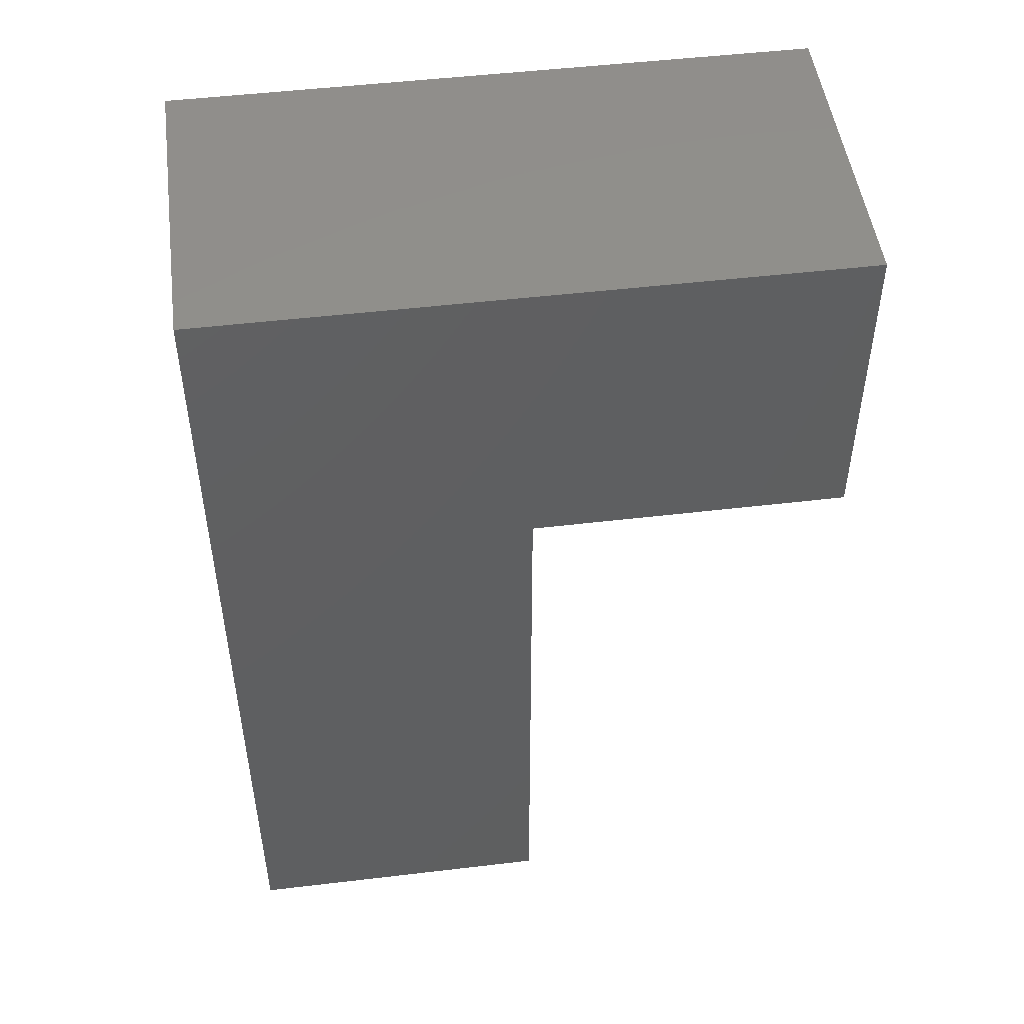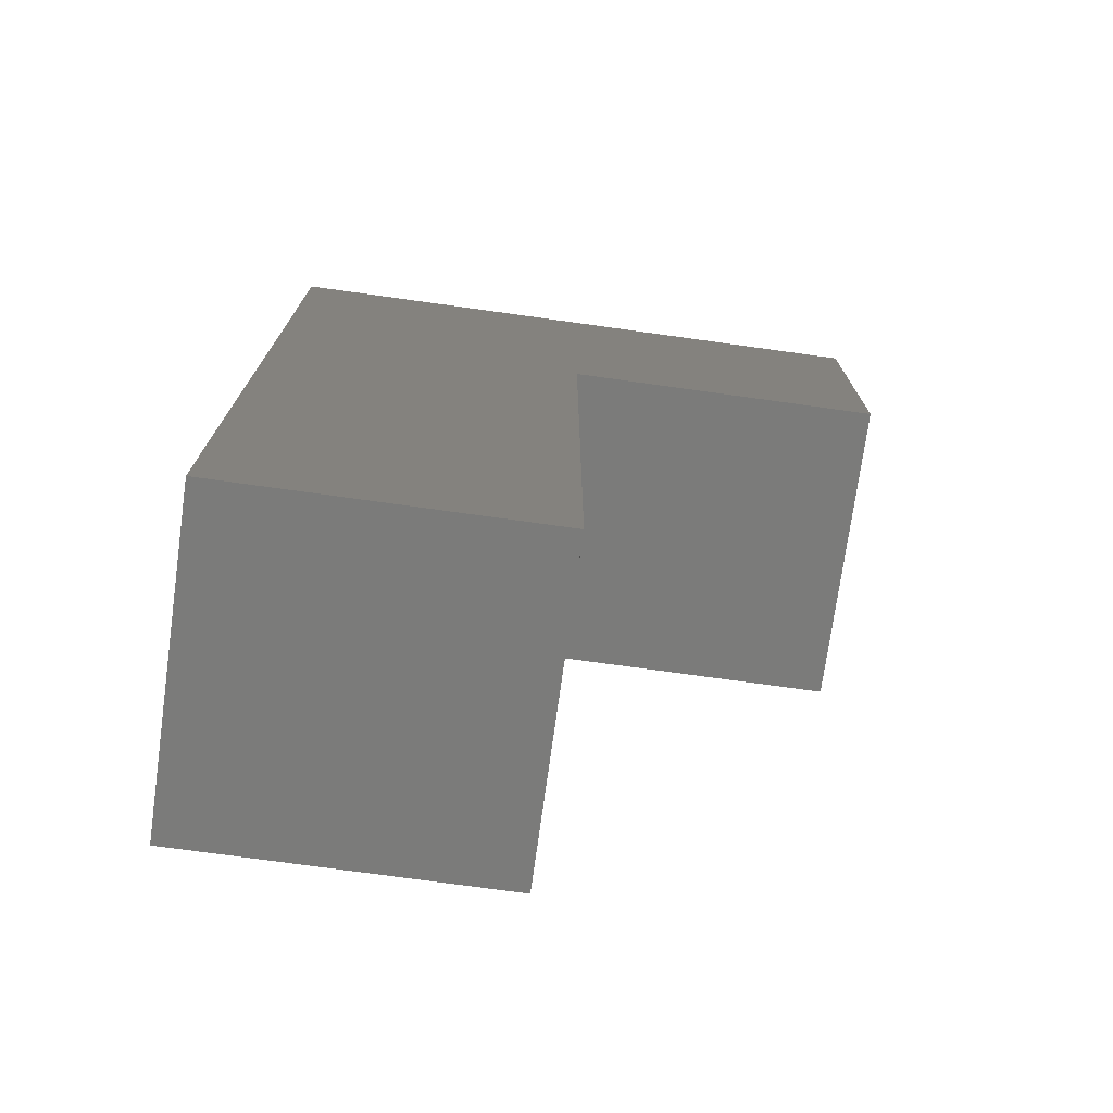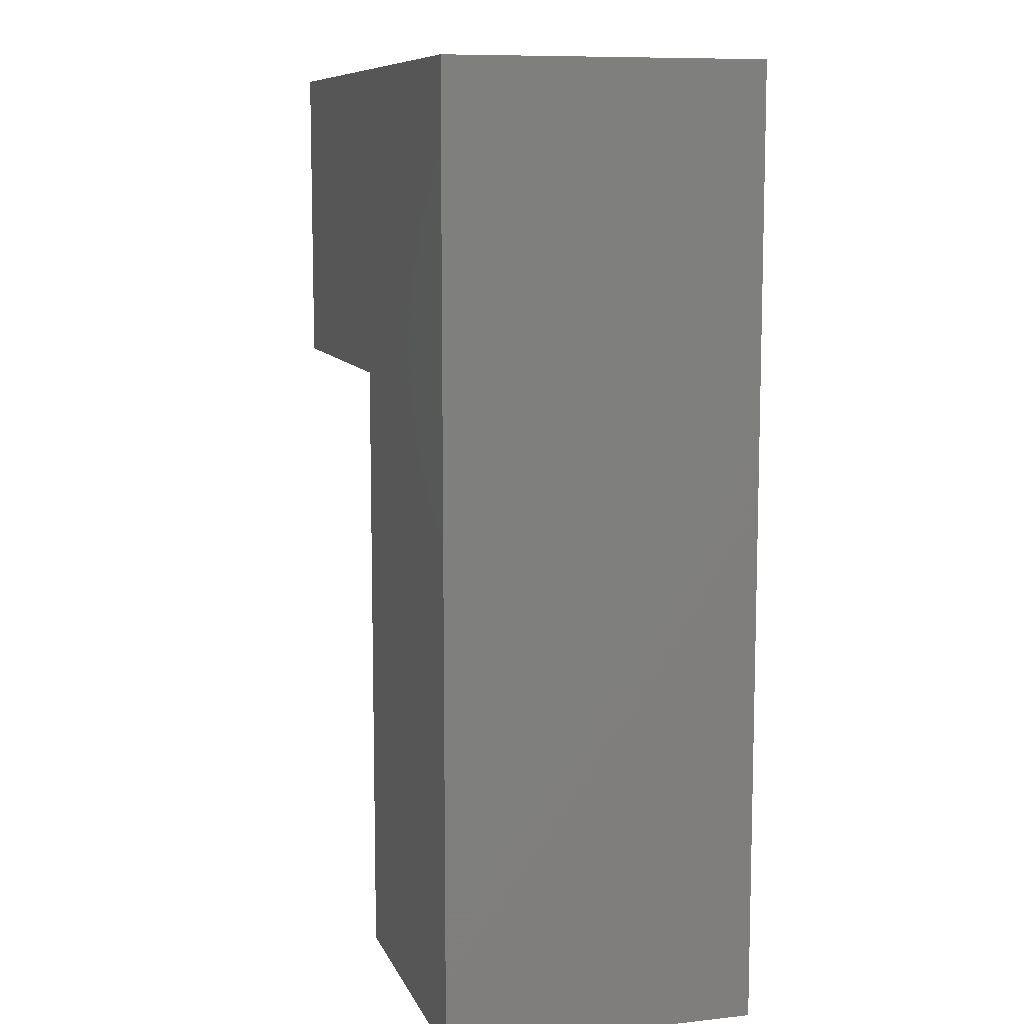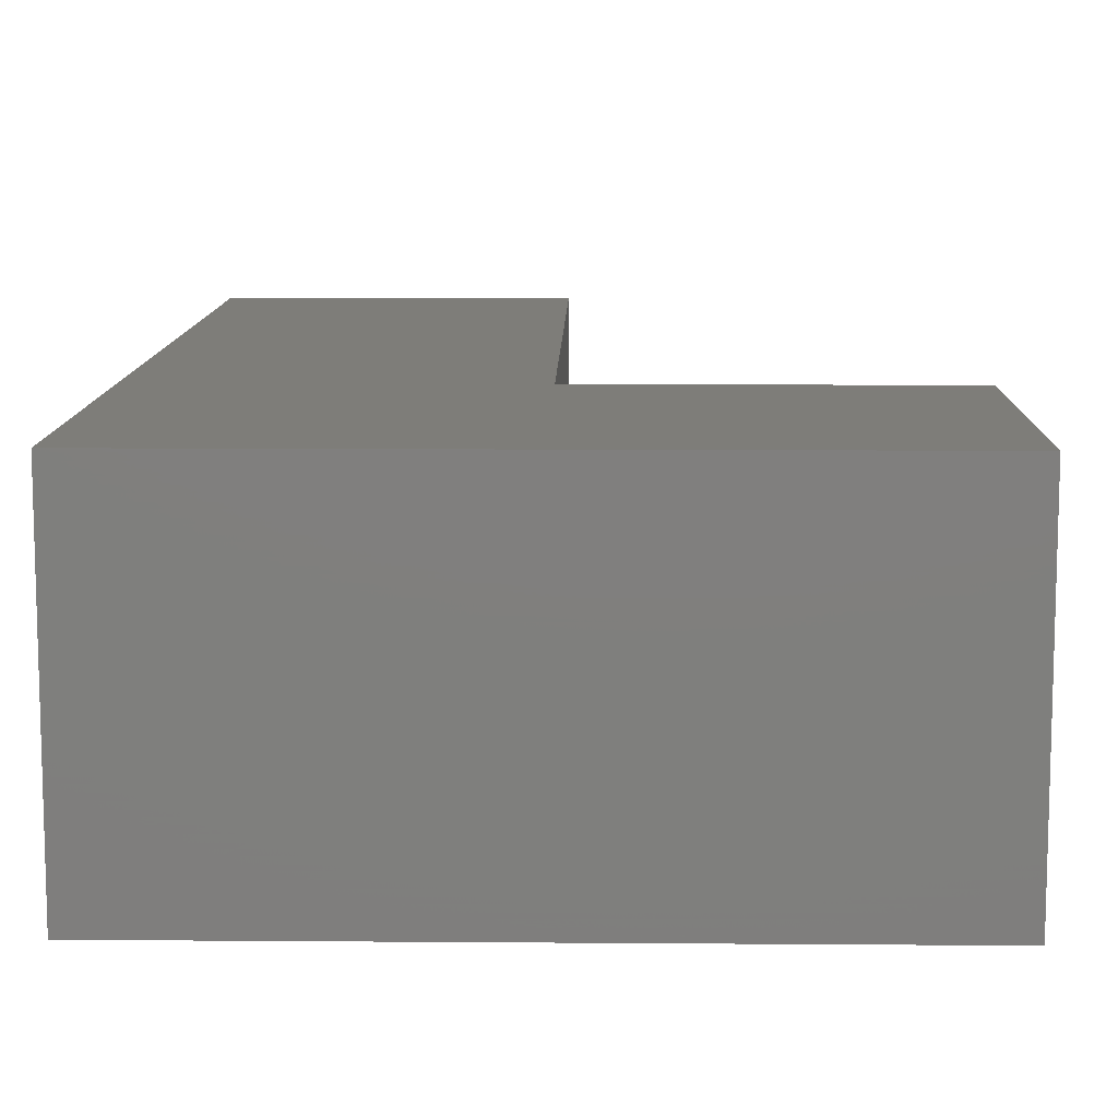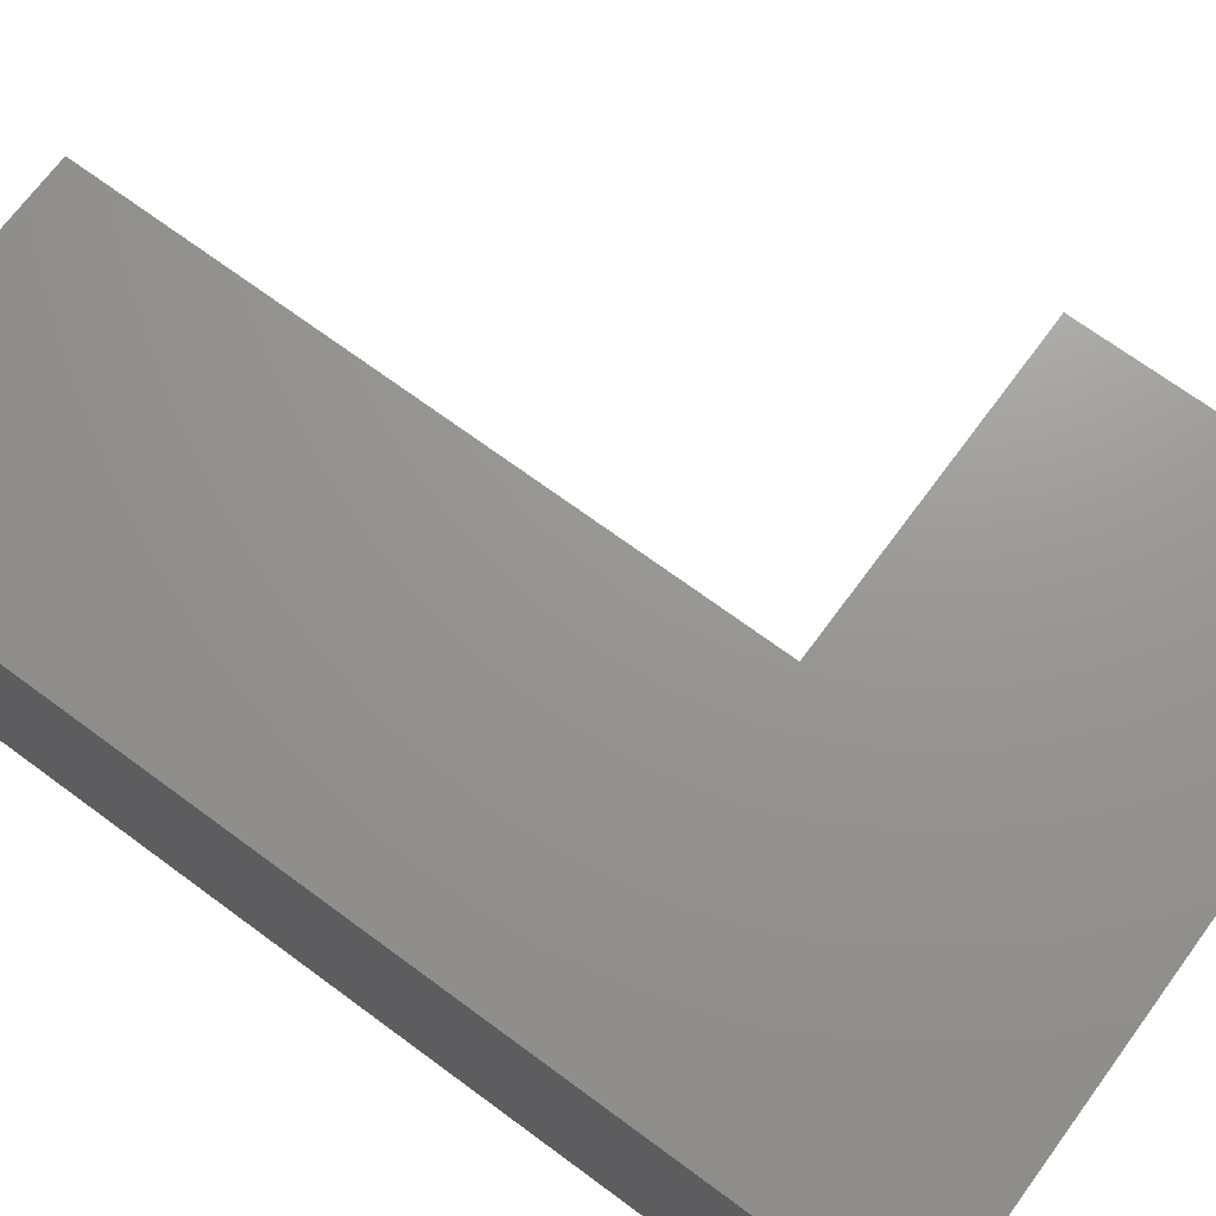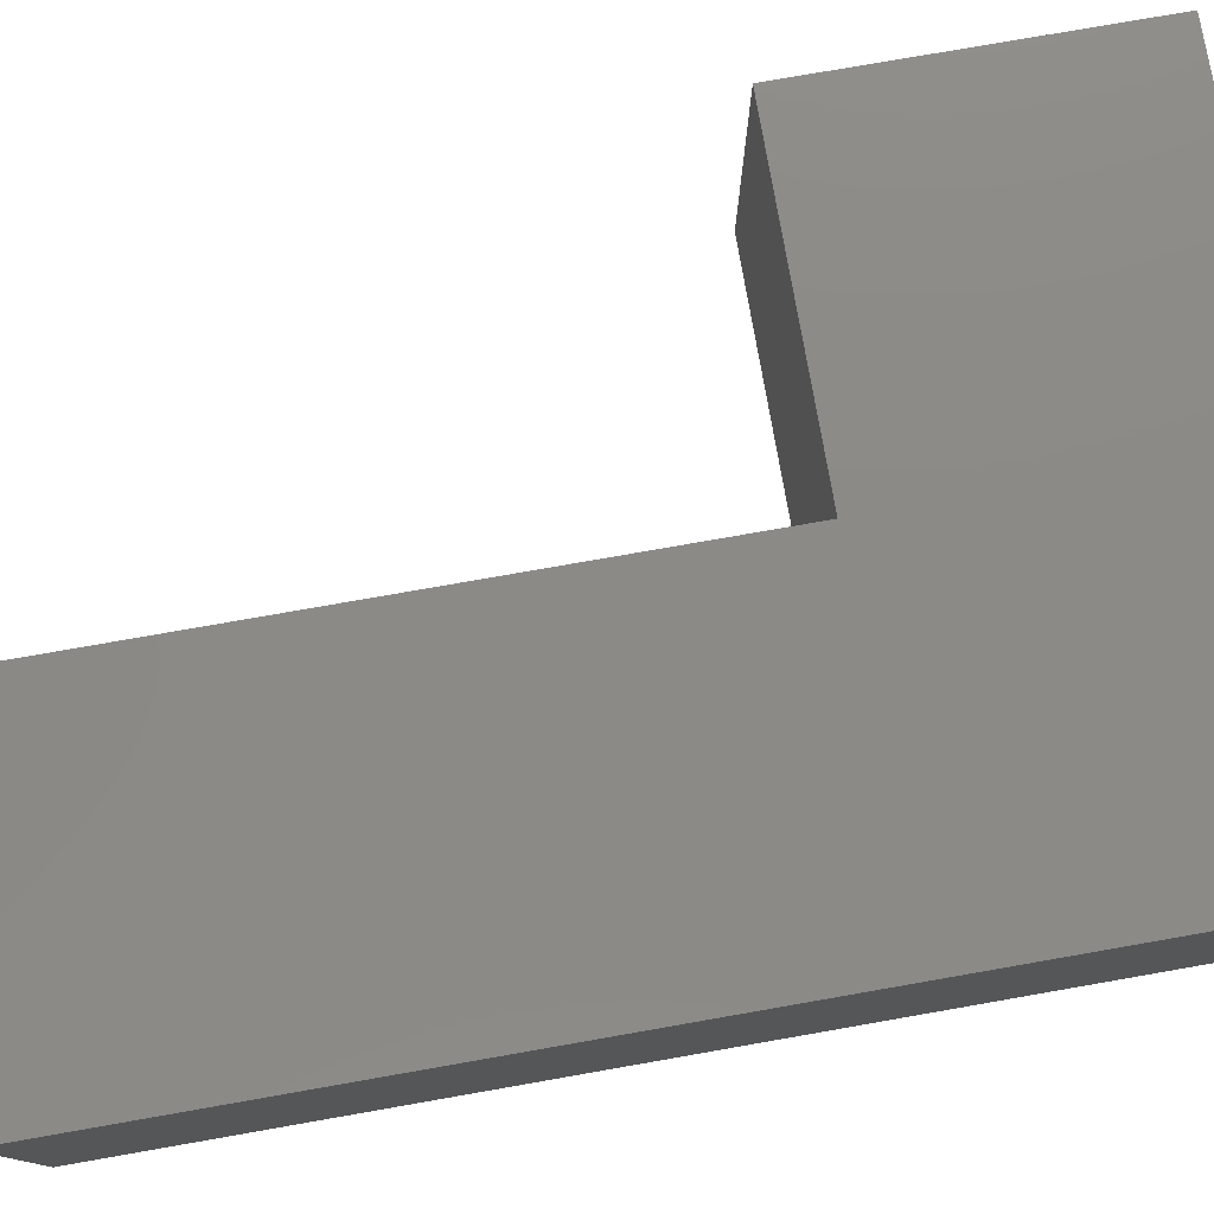
<metadata>
{"format":"stl","ext":"stl","renderer":"f3d","projection":"perspective","resolution":1024,"background":"white","views":[{"elev":49.5,"azim":172.5,"up":"+Y"},{"elev":-74.2,"azim":172.1,"up":"+Y"},{"elev":9.4,"azim":73.9,"up":"+Y"},{"elev":10.7,"azim":-178.9,"up":"+Z"},{"elev":70.5,"azim":126.4,"up":"+Z"},{"elev":77.9,"azim":80.1,"up":"+Z"}]}
</metadata>
<code>
# stl→obj: 12 verts, 20 faces
v 0 20 0
v 0 30 10
v 0 30 0
v 0 20 10
v 20 30 10
v 10 20 10
v 20 0 10
v 10 0 10
v 20 30 0
v 20 0 0
v 10 20 0
v 10 0 0
f 1 2 3
f 2 1 4
f 5 6 7
f 2 6 5
f 6 2 4
f 7 6 8
f 7 9 5
f 9 7 10
f 9 2 5
f 2 9 3
f 11 10 12
f 10 11 9
f 3 11 1
f 11 3 9
f 12 7 8
f 7 12 10
f 12 6 11
f 6 12 8
f 1 6 4
f 6 1 11

</code>
